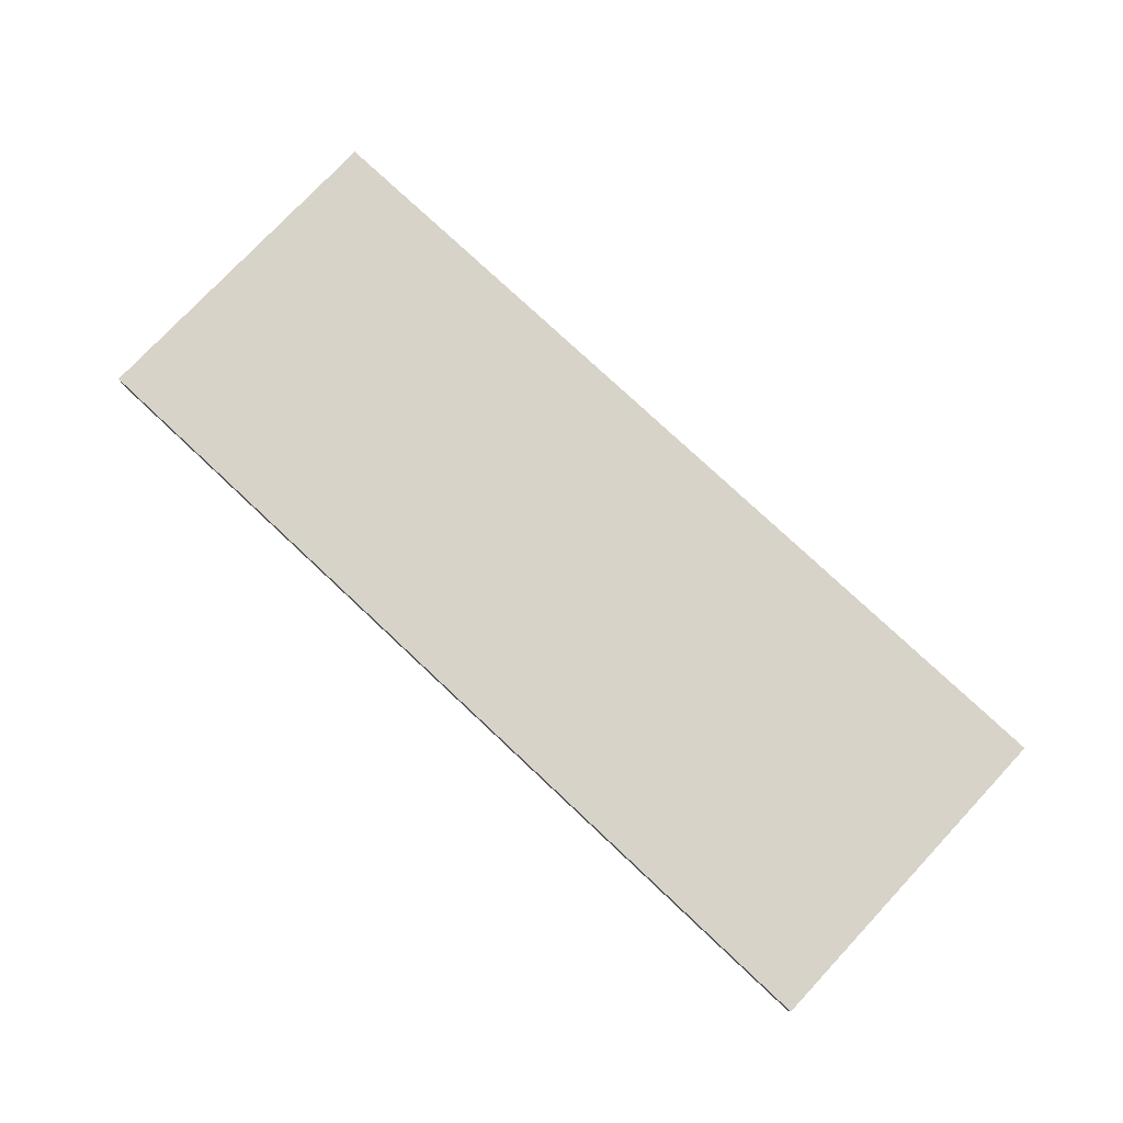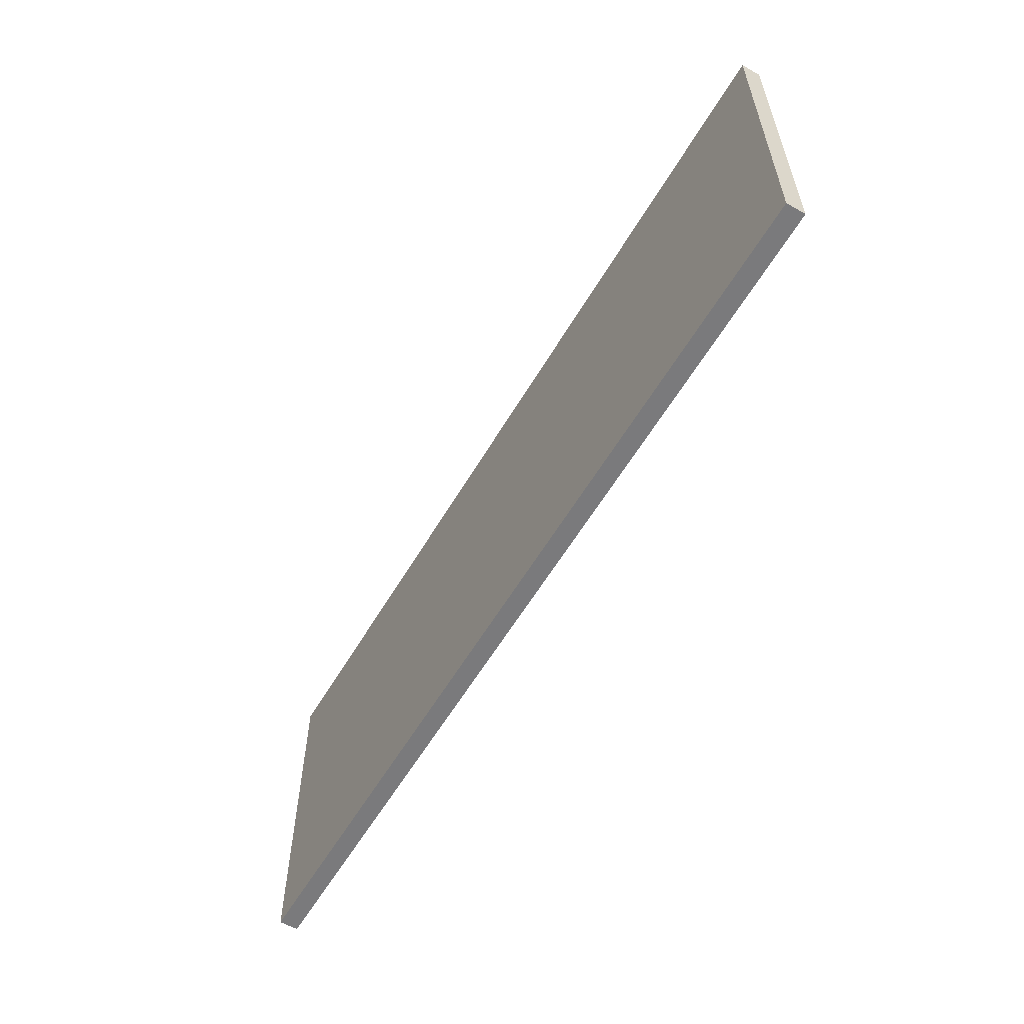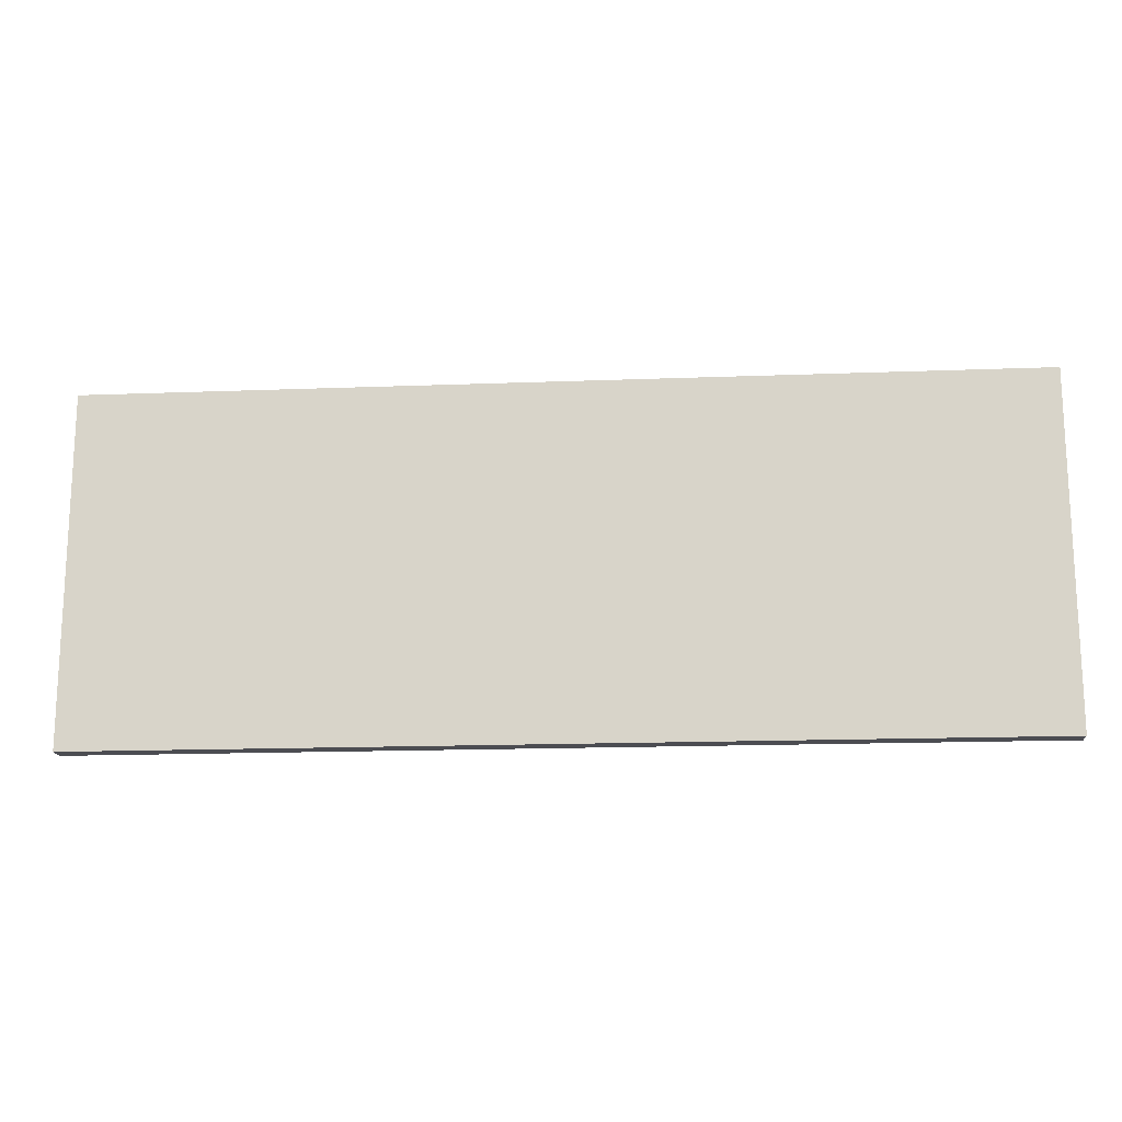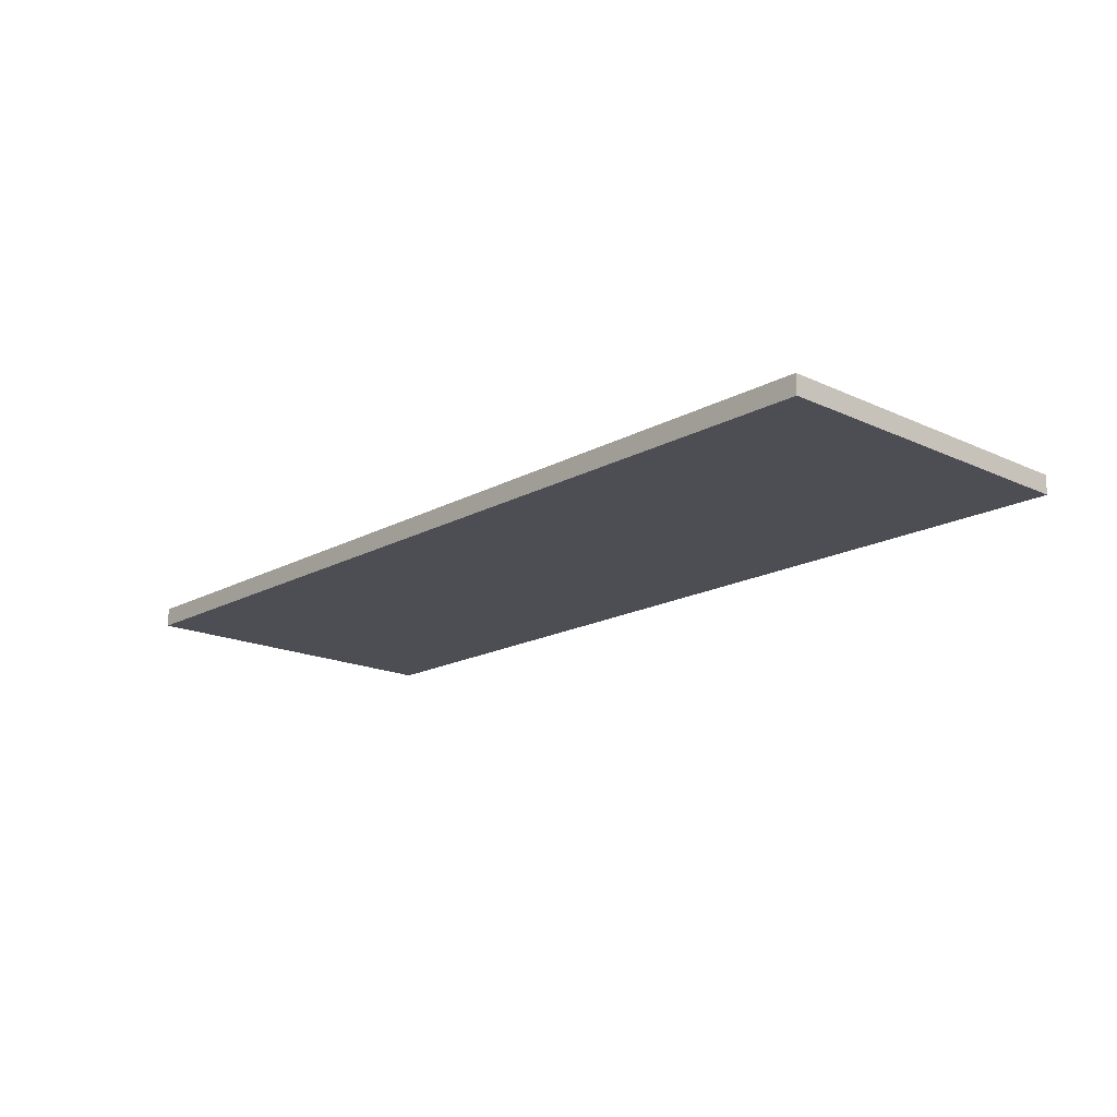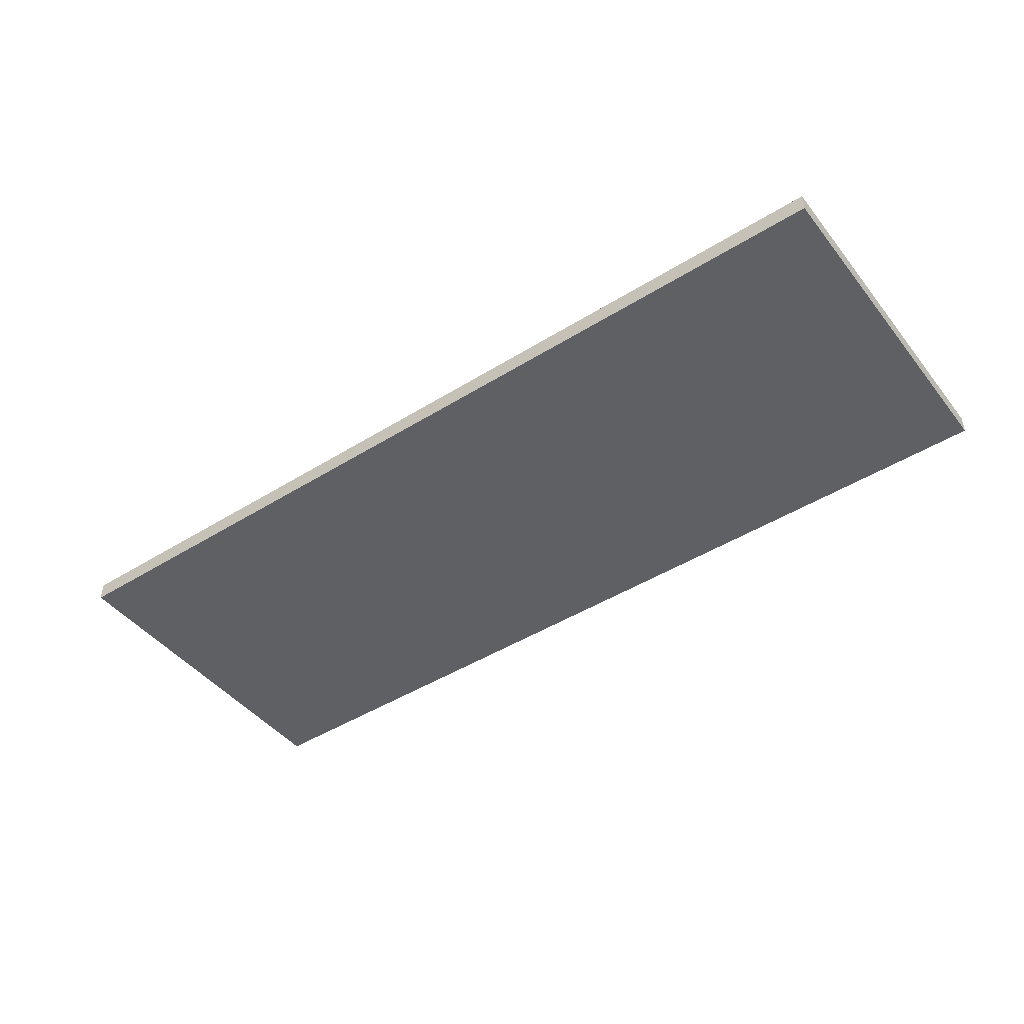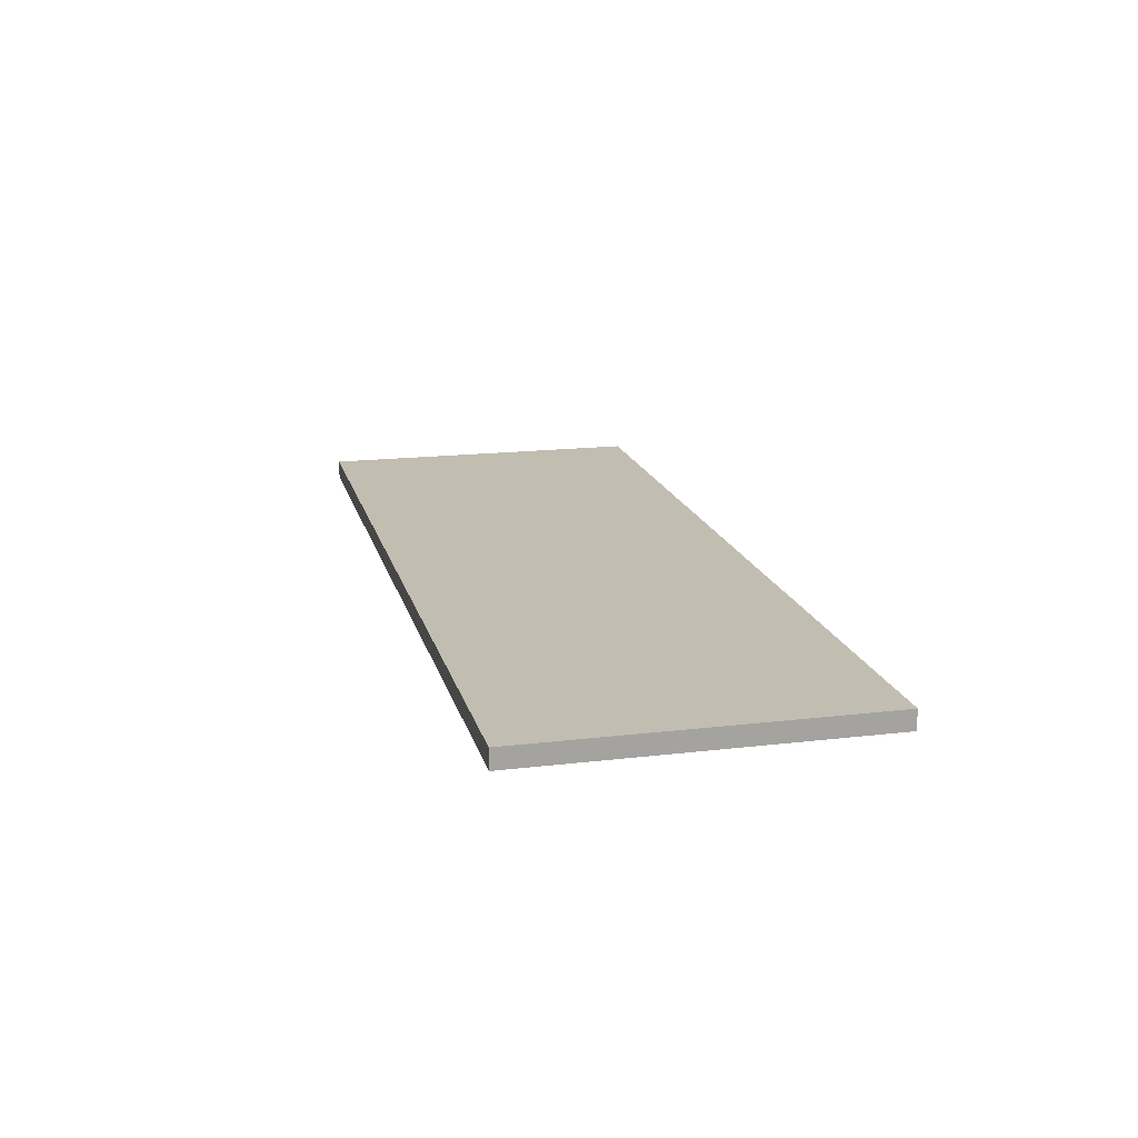
<metadata>
{"format":"obj","ext":"obj","renderer":"f3d","projection":"perspective","resolution":1024,"background":"white","views":[{"elev":77.1,"azim":43.2,"up":"+Y"},{"elev":-58.2,"azim":-120.2,"up":"+Z"},{"elev":-16.4,"azim":4.5,"up":"+Z"},{"elev":-17.4,"azim":-132.7,"up":"+Y"},{"elev":-45.2,"azim":-144.2,"up":"+Y"},{"elev":17.0,"azim":76.5,"up":"+Y"}]}
</metadata>
<code>
o Component_1_3/Component_1/mesh4/mesh4-geometry#mesh4-geometry
v -0.6788 0.4035 -0.1516
v -0.00612 0.4035 0.09999
v -0.6788 0.4035 0.09999
v -0.00612 0.4035 -0.1516
v -0.6788 0.4175 0.09999
v -0.00612 0.4175 -0.1516
v -0.00612 0.4175 0.09999
v -0.6788 0.4175 -0.1516
f 1 2 3
f 2 1 4
f 2 5 3
f 5 1 3
f 1 6 4
f 4 7 2
f 5 2 7
f 1 5 8
f 6 1 8
f 7 4 6
f 6 5 7
f 5 6 8
f 3 2 1
f 4 1 2
f 3 5 2
f 3 1 5
f 4 6 1
f 2 7 4
f 7 2 5
f 8 5 1
f 8 1 6
f 6 4 7
f 7 5 6
f 8 6 5

</code>
